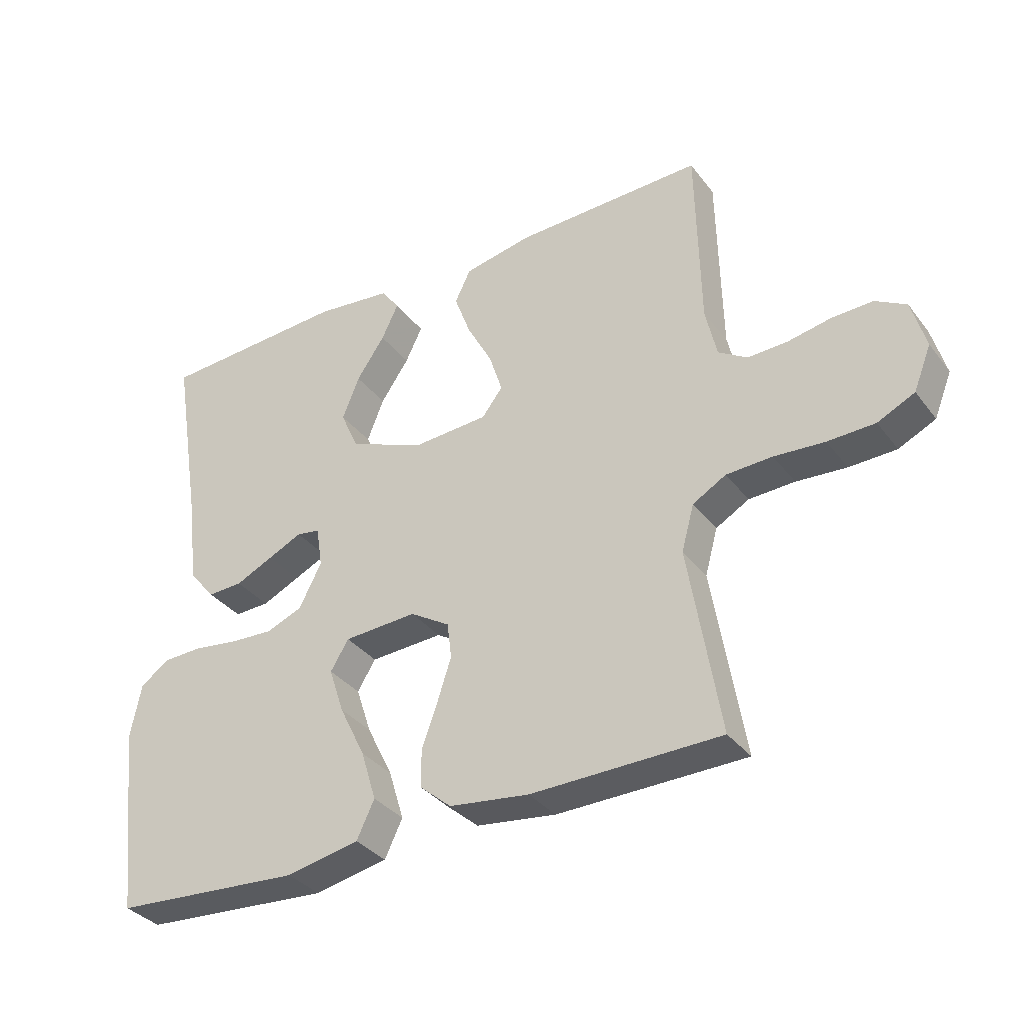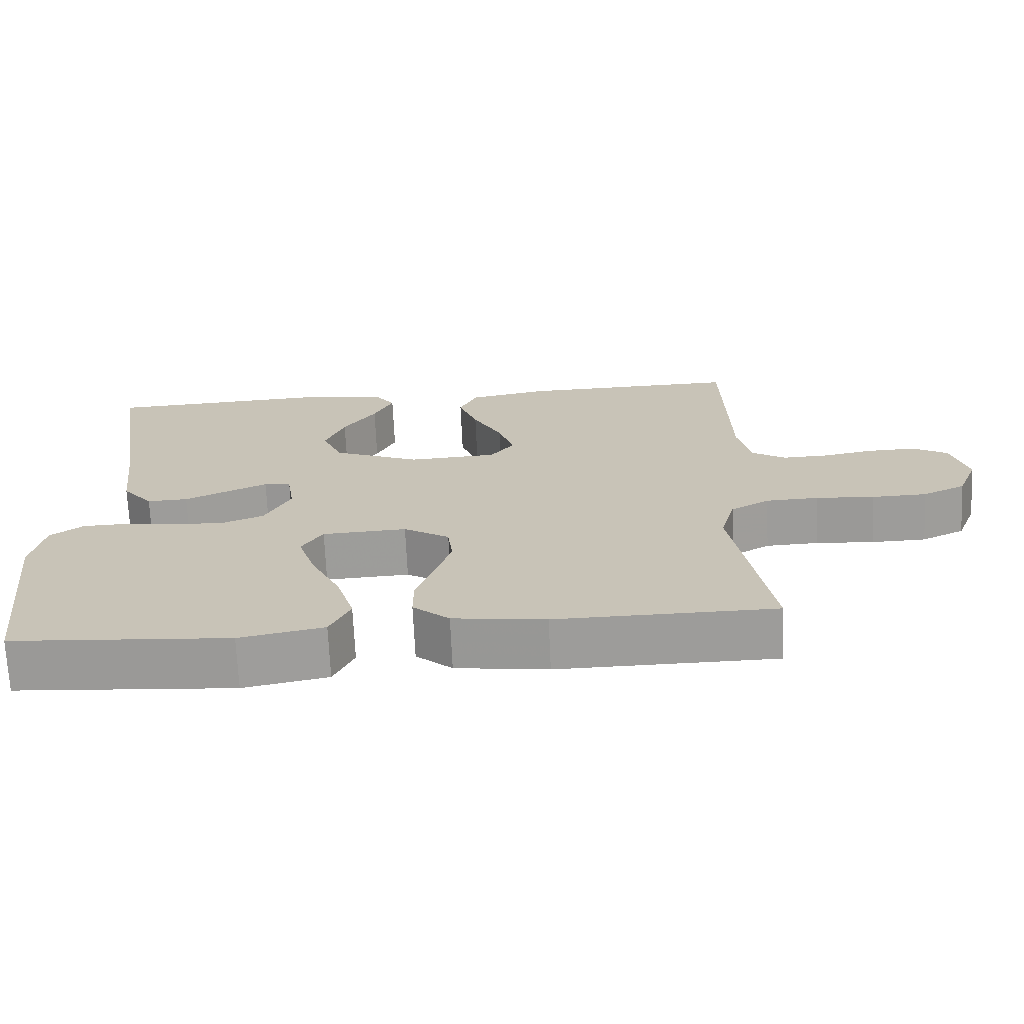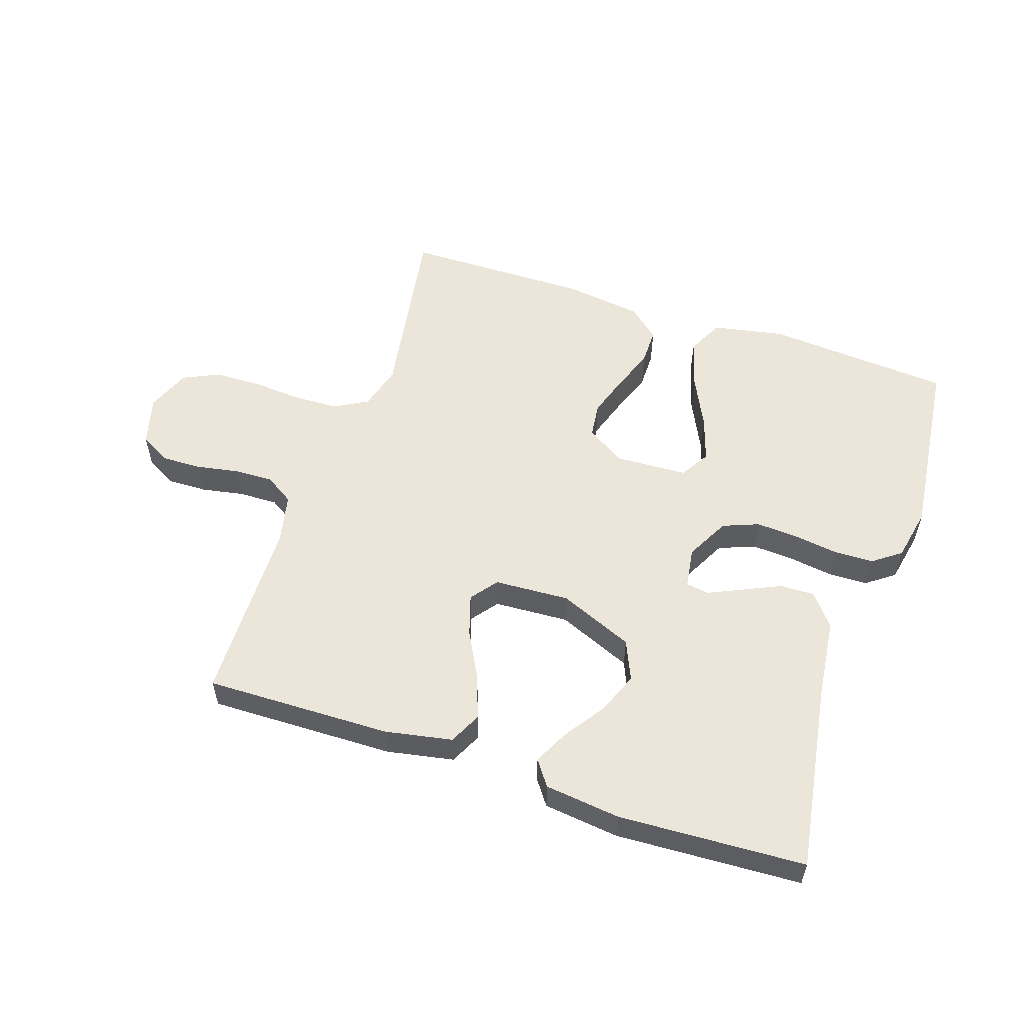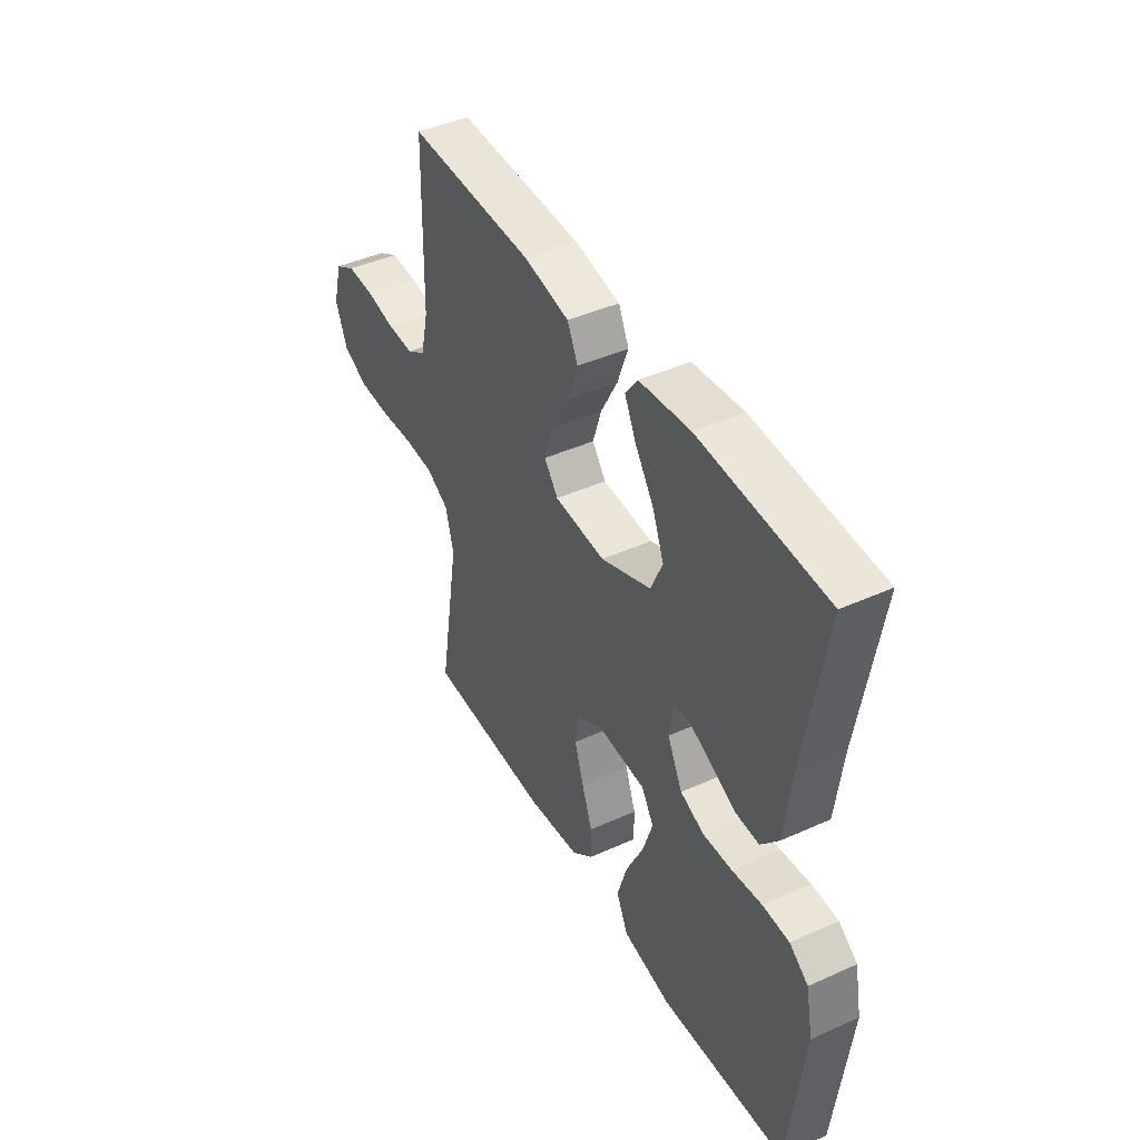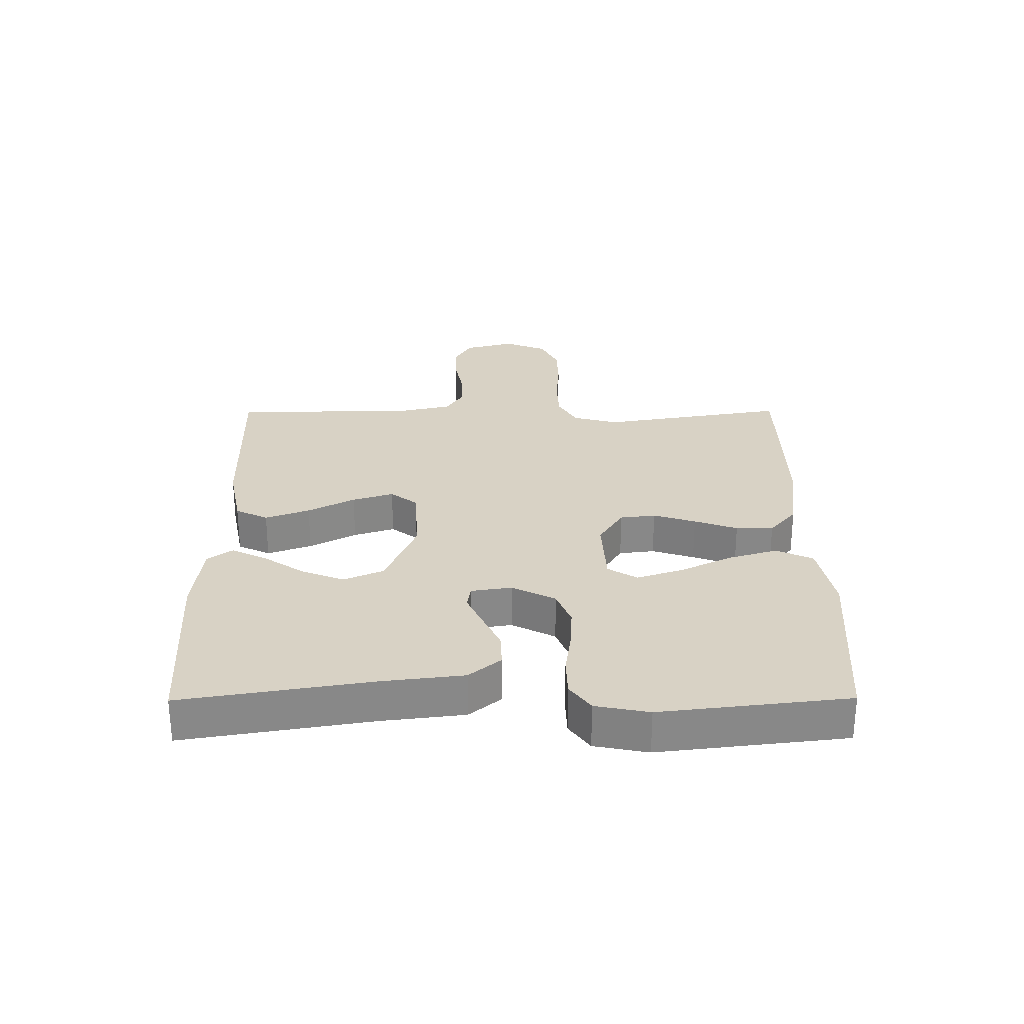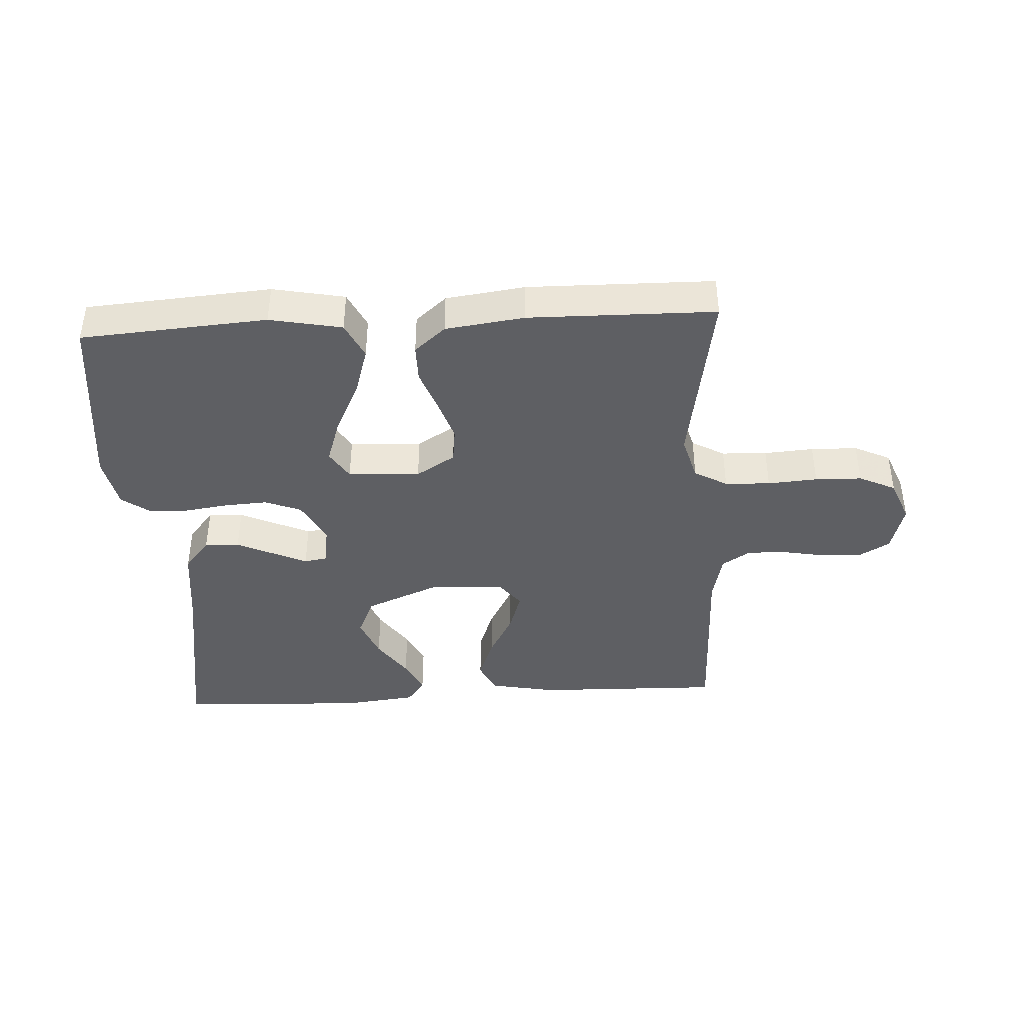
<metadata>
{"format":"obj","ext":"obj","renderer":"f3d","projection":"perspective","resolution":1024,"background":"white","views":[{"elev":-34.7,"azim":-148.0,"up":"+Z"},{"elev":-69.9,"azim":-177.4,"up":"+Z"},{"elev":55.5,"azim":18.7,"up":"+Y"},{"elev":43.4,"azim":61.9,"up":"+Z"},{"elev":27.7,"azim":89.6,"up":"+Y"},{"elev":-40.7,"azim":-176.8,"up":"+Y"}]}
</metadata>
<code>
v -0.5 0.07 0.5
v -0.2 0.07 0.493
v -0.092 0.07 0.472
v -0.067 0.07 0.42
v -0.093 0.07 0.349
v -0.133 0.07 0.274
v -0.154 0.07 0.208
v -0.121 0.07 0.165
v 0 0.07 0.158
v 0.12 0.07 0.208
v 0.148 0.07 0.272
v 0.121 0.07 0.34
v 0.076 0.07 0.406
v 0.049 0.07 0.462
v 0.078 0.07 0.502
v 0.2 0.07 0.516
v 0.5 0.07 0.5
v 0.451 0.07 0.2
v 0.435 0.07 0.067
v 0.393 0.07 0.016
v 0.337 0.07 0.018
v 0.277 0.07 0.046
v 0.223 0.07 0.071
v 0.186 0.07 0.065
v 0.176 0.07 0
v 0.212 0.07 -0.07
v 0.27 0.07 -0.093
v 0.339 0.07 -0.089
v 0.41 0.07 -0.079
v 0.473 0.07 -0.081
v 0.518 0.07 -0.114
v 0.535 0.07 -0.2
v 0.5 0.07 -0.5
v 0.2 0.07 -0.522
v 0.084 0.07 -0.499
v 0.056 0.07 -0.44
v 0.08 0.07 -0.361
v 0.121 0.07 -0.277
v 0.145 0.07 -0.204
v 0.116 0.07 -0.157
v 0 0.07 -0.151
v -0.063 0.07 -0.19
v -0.07 0.07 -0.247
v -0.048 0.07 -0.315
v -0.023 0.07 -0.384
v -0.023 0.07 -0.444
v -0.073 0.07 -0.487
v -0.2 0.07 -0.504
v -0.5 0.07 -0.5
v -0.45 0.07 -0.2
v -0.47 0.07 -0.127
v -0.523 0.07 -0.097
v -0.596 0.07 -0.094
v -0.676 0.07 -0.1
v -0.751 0.07 -0.098
v -0.81 0.07 -0.07
v -0.838 0.07 0
v -0.816 0.07 0.08
v -0.767 0.07 0.108
v -0.702 0.07 0.106
v -0.633 0.07 0.093
v -0.57 0.07 0.091
v -0.524 0.07 0.12
v -0.506 0.07 0.2
v -0.5 0 0.5
v -0.2 0 0.493
v -0.092 0 0.472
v -0.067 0 0.42
v -0.093 0 0.349
v -0.133 0 0.274
v -0.154 0 0.208
v -0.121 0 0.165
v 0 0 0.158
v 0.12 0 0.208
v 0.148 0 0.272
v 0.121 0 0.34
v 0.076 0 0.406
v 0.049 0 0.462
v 0.078 0 0.502
v 0.2 0 0.516
v 0.5 0 0.5
v 0.451 0 0.2
v 0.435 0 0.067
v 0.393 0 0.016
v 0.337 0 0.018
v 0.277 0 0.046
v 0.223 0 0.071
v 0.186 0 0.065
v 0.176 0 0
v 0.212 0 -0.07
v 0.27 0 -0.093
v 0.339 0 -0.089
v 0.41 0 -0.079
v 0.473 0 -0.081
v 0.518 0 -0.114
v 0.535 0 -0.2
v 0.5 0 -0.5
v 0.2 0 -0.522
v 0.084 0 -0.499
v 0.056 0 -0.44
v 0.08 0 -0.361
v 0.121 0 -0.277
v 0.145 0 -0.204
v 0.116 0 -0.157
v 0 0 -0.151
v -0.063 0 -0.19
v -0.07 0 -0.247
v -0.048 0 -0.315
v -0.023 0 -0.384
v -0.023 0 -0.444
v -0.073 0 -0.487
v -0.2 0 -0.504
v -0.5 0 -0.5
v -0.45 0 -0.2
v -0.47 0 -0.127
v -0.523 0 -0.097
v -0.596 0 -0.094
v -0.676 0 -0.1
v -0.751 0 -0.098
v -0.81 0 -0.07
v -0.838 0 0
v -0.816 0 0.08
v -0.767 0 0.108
v -0.702 0 0.106
v -0.633 0 0.093
v -0.57 0 0.091
v -0.524 0 0.12
v -0.506 0 0.2
f 59 60 61
f 58 59 61
f 57 58 61
f 56 57 61
f 55 56 61
f 54 55 61
f 53 54 61
f 52 53 61 62
f 51 52 62 63
f 48 49 50
f 47 48 50
f 46 47 50
f 45 46 50
f 44 45 50
f 51 63 64
f 50 51 64
f 44 50 64
f 43 44 64
f 36 37 38
f 35 36 38
f 34 35 38
f 33 34 38
f 32 33 38
f 31 32 38
f 30 31 38
f 29 30 38
f 28 29 38
f 27 28 38 39
f 26 27 39 40
f 20 21 22
f 19 20 22
f 18 19 22
f 18 22 23
f 16 17 18
f 15 16 18
f 14 15 18
f 13 14 18
f 12 13 18
f 11 12 18
f 18 23 24
f 11 18 24
f 10 11 24
f 4 5 6
f 3 4 6
f 2 3 6
f 1 2 6
f 64 1 6
f 64 6 7
f 64 7 8
f 43 64 8
f 42 43 8
f 41 42 8 9
f 40 41 9
f 26 40 9
f 25 26 9
f 9 10 24 25
f 125 124 123
f 125 123 122
f 125 122 121
f 125 121 120
f 125 120 119
f 125 119 118
f 125 118 117
f 126 125 117 116
f 127 126 116 115
f 114 113 112
f 114 112 111
f 114 111 110
f 114 110 109
f 114 109 108
f 128 127 115
f 128 115 114
f 128 114 108
f 128 108 107
f 102 101 100
f 102 100 99
f 102 99 98
f 102 98 97
f 102 97 96
f 102 96 95
f 102 95 94
f 102 94 93
f 102 93 92
f 103 102 92 91
f 104 103 91 90
f 86 85 84
f 86 84 83
f 86 83 82
f 87 86 82
f 82 81 80
f 82 80 79
f 82 79 78
f 82 78 77
f 82 77 76
f 82 76 75
f 88 87 82
f 88 82 75
f 88 75 74
f 70 69 68
f 70 68 67
f 70 67 66
f 70 66 65
f 70 65 128
f 71 70 128
f 72 71 128
f 72 128 107
f 72 107 106
f 73 72 106 105
f 73 105 104
f 73 104 90
f 73 90 89
f 89 88 74 73
f 1 65 66 2
f 2 66 67 3
f 3 67 68 4
f 4 68 69 5
f 5 69 70 6
f 6 70 71 7
f 7 71 72 8
f 8 72 73 9
f 9 73 74 10
f 10 74 75 11
f 11 75 76 12
f 12 76 77 13
f 13 77 78 14
f 14 78 79 15
f 15 79 80 16
f 16 80 81 17
f 17 81 82 18
f 18 82 83 19
f 19 83 84 20
f 20 84 85 21
f 21 85 86 22
f 22 86 87 23
f 23 87 88 24
f 24 88 89 25
f 25 89 90 26
f 26 90 91 27
f 27 91 92 28
f 28 92 93 29
f 29 93 94 30
f 30 94 95 31
f 31 95 96 32
f 32 96 97 33
f 33 97 98 34
f 34 98 99 35
f 35 99 100 36
f 36 100 101 37
f 37 101 102 38
f 38 102 103 39
f 39 103 104 40
f 40 104 105 41
f 41 105 106 42
f 42 106 107 43
f 43 107 108 44
f 44 108 109 45
f 45 109 110 46
f 46 110 111 47
f 47 111 112 48
f 48 112 113 49
f 49 113 114 50
f 50 114 115 51
f 51 115 116 52
f 52 116 117 53
f 53 117 118 54
f 54 118 119 55
f 55 119 120 56
f 56 120 121 57
f 57 121 122 58
f 58 122 123 59
f 59 123 124 60
f 60 124 125 61
f 61 125 126 62
f 62 126 127 63
f 63 127 128 64
f 64 128 65 1

</code>
